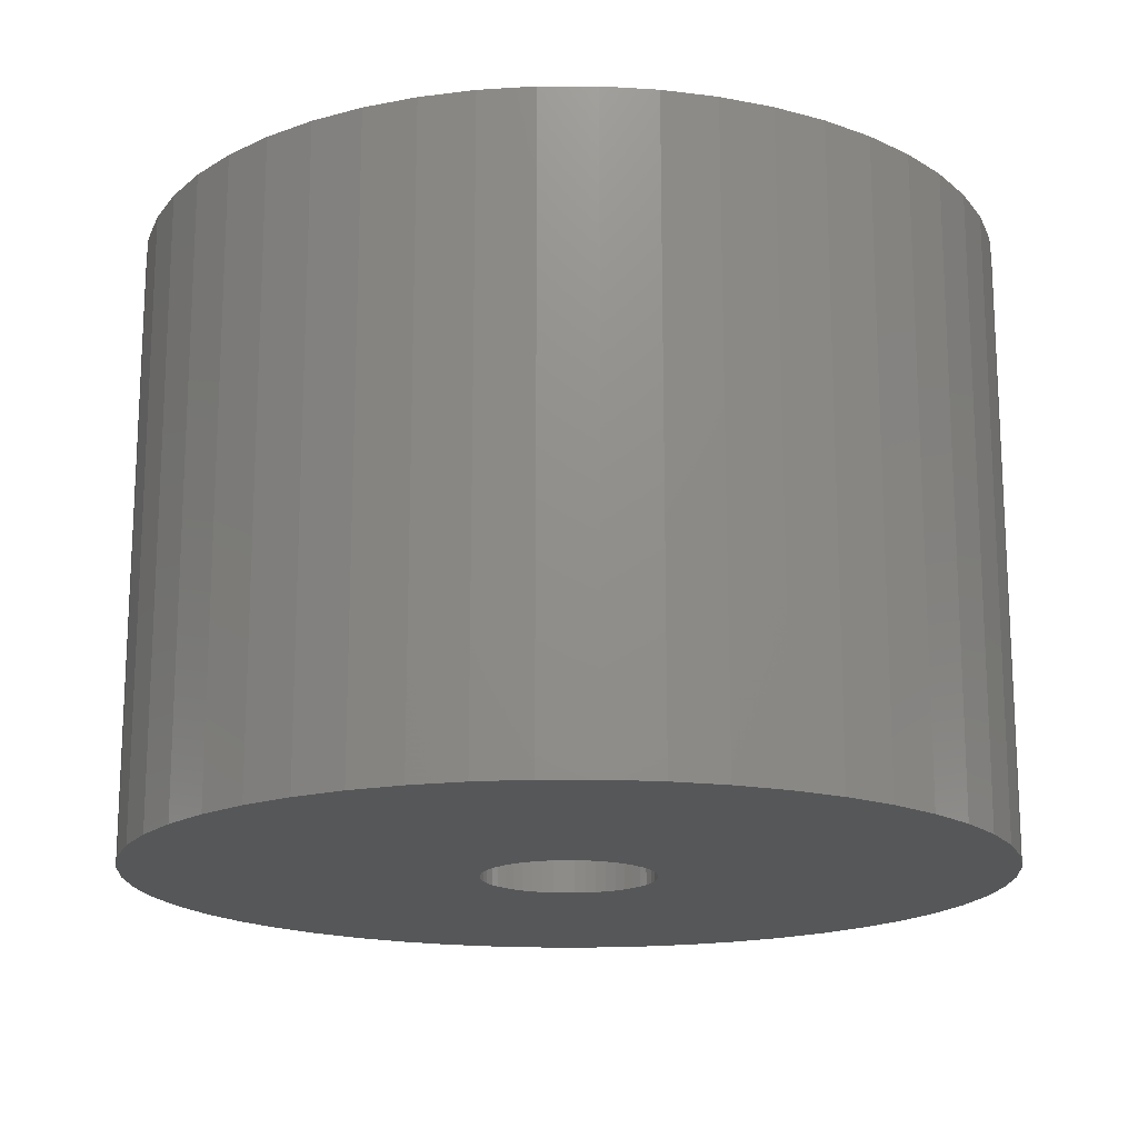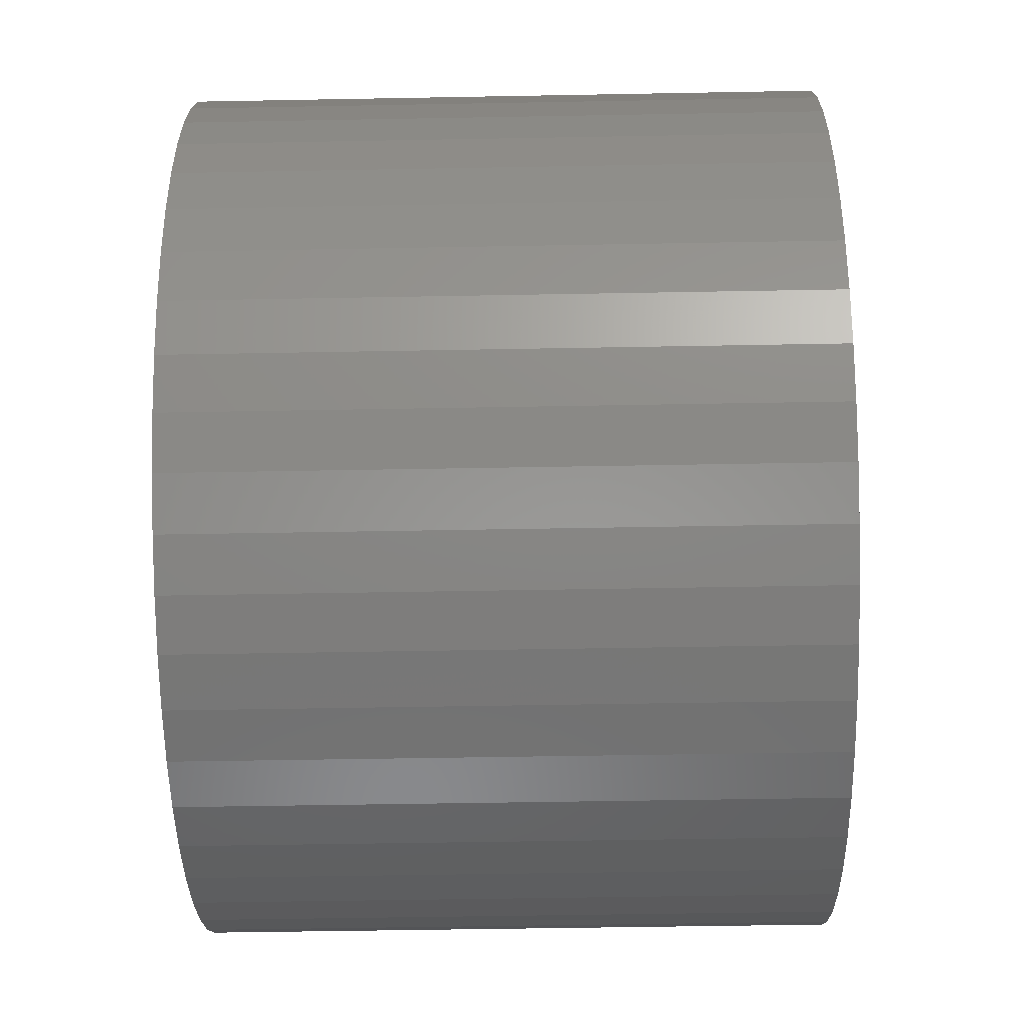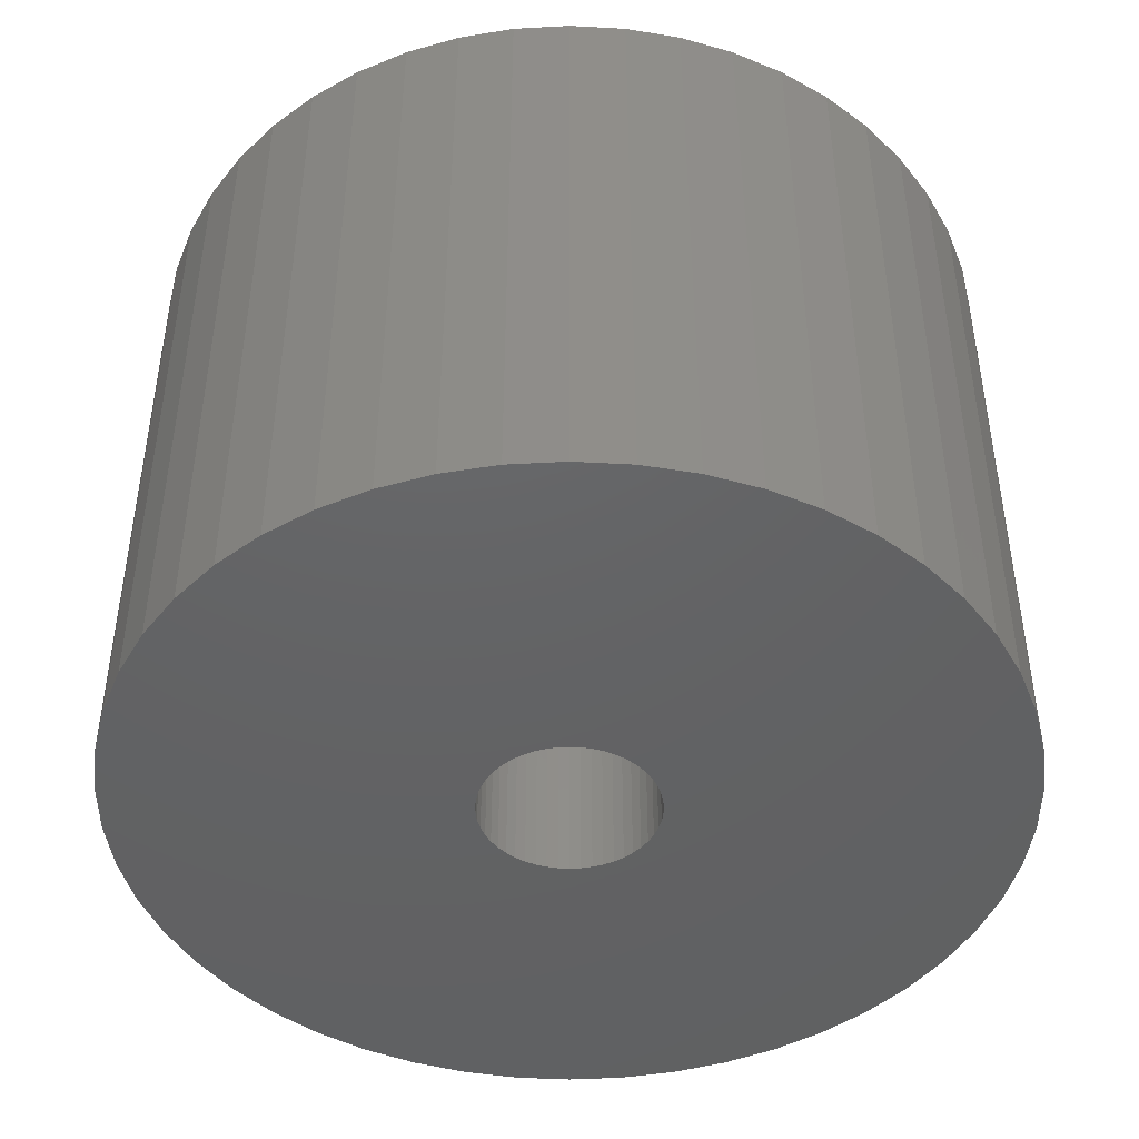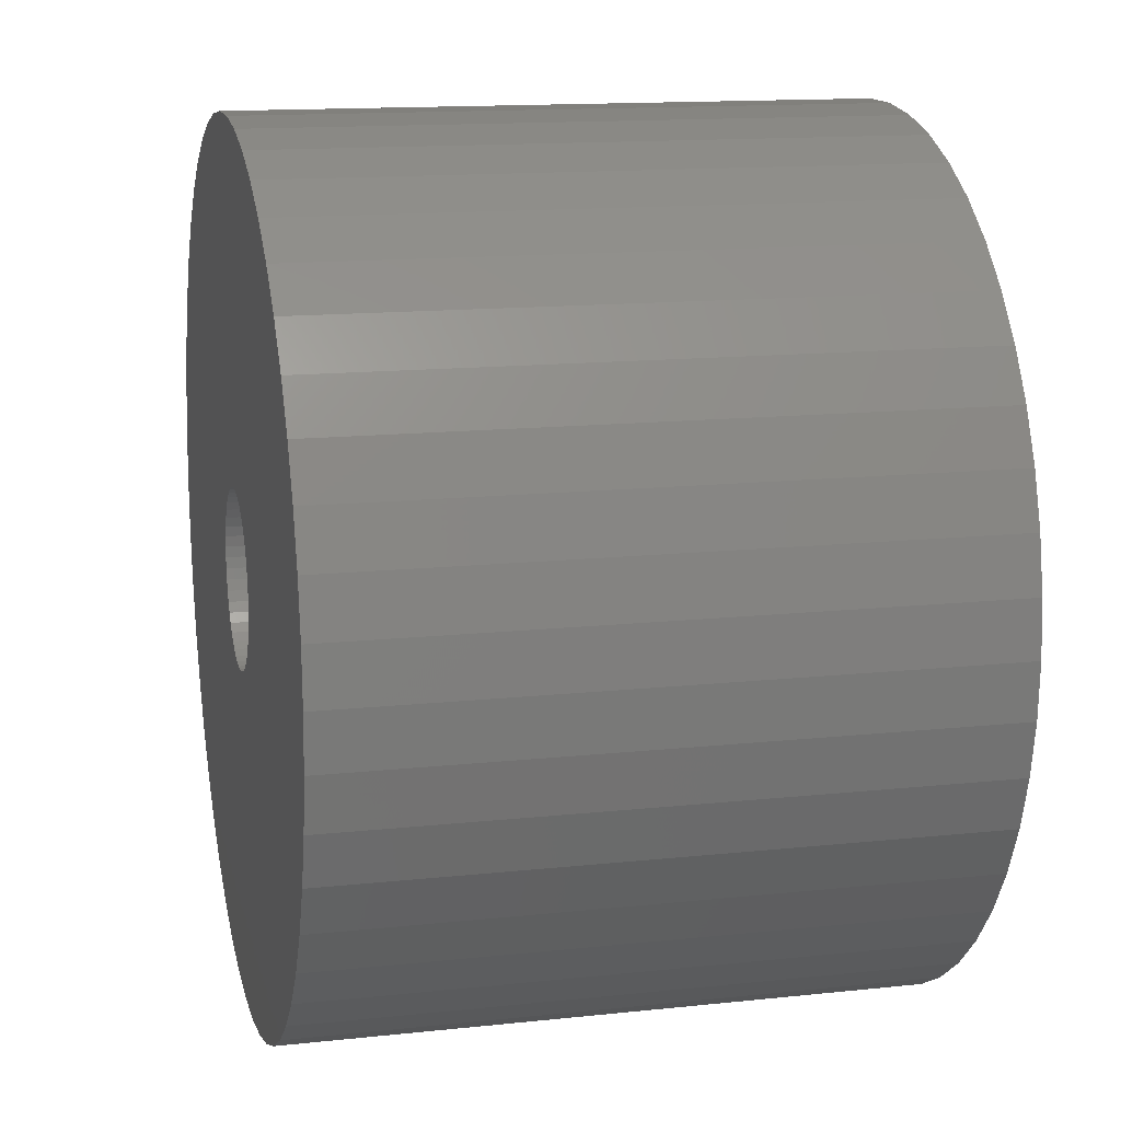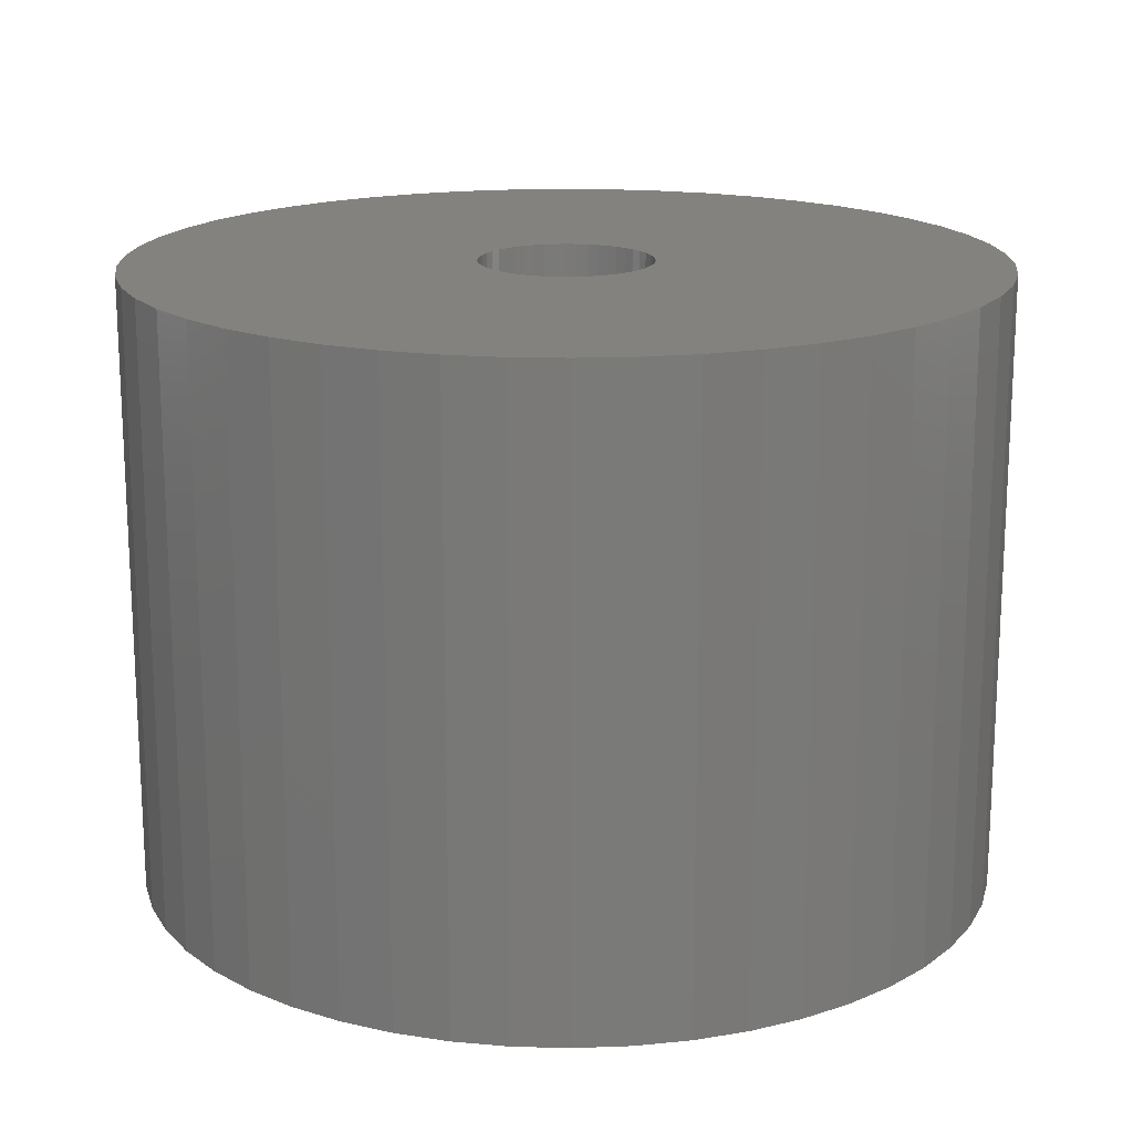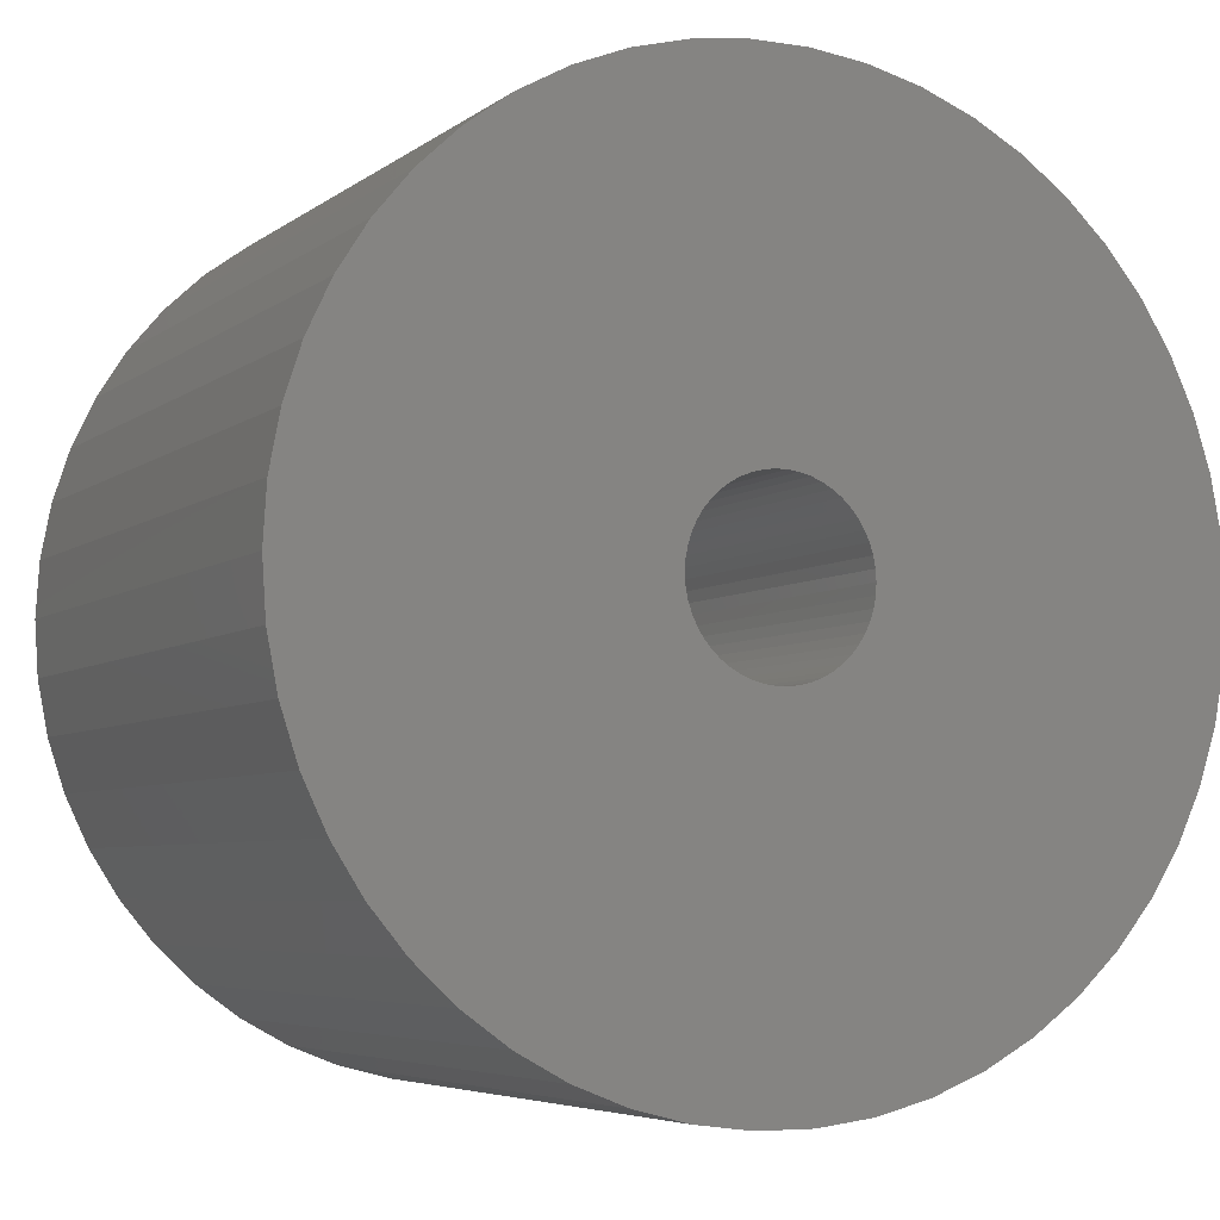
<metadata>
{"format":"stl","ext":"stl","renderer":"f3d","projection":"perspective","resolution":1024,"background":"white","views":[{"elev":-17.1,"azim":7.3,"up":"+Z"},{"elev":-48.4,"azim":91.2,"up":"+Y"},{"elev":-45.1,"azim":18.0,"up":"+Z"},{"elev":14.0,"azim":-103.4,"up":"+Y"},{"elev":17.2,"azim":31.8,"up":"+Z"},{"elev":-5.3,"azim":-25.9,"up":"+Y"}]}
</metadata>
<code>
# stl→obj: 200 verts, 400 faces
v 12.5 0 9
v 12.4 1.567 -9
v 12.4 1.567 9
v 12.5 0 -9
v -12.5 0 -9
v -12.4 1.567 9
v -12.4 1.567 -9
v -12.5 0 9
v 0.7849 12.48 -9
v -0.7849 12.48 9
v 0.7849 12.48 9
v -0.7849 12.48 -9
v -0.7849 -12.48 -9
v 0.7849 -12.48 9
v -0.7849 -12.48 9
v 0.7849 -12.48 -9
v 9.112 8.557 -9
v 7.968 9.631 9
v 9.112 8.557 9
v 7.968 9.631 -9
v -7.968 9.631 -9
v -9.112 8.557 9
v -7.968 9.631 9
v -9.112 8.557 -9
v -3.863 11.89 -9
v -5.322 11.31 9
v -3.863 11.89 9
v -5.322 11.31 -9
v 11.62 4.602 9
v 10.95 6.022 -9
v 10.95 6.022 9
v 11.62 4.602 -9
v 12.11 3.109 -9
v 12.11 3.109 9
v 10.11 7.347 -9
v 10.11 7.347 9
v 5.322 11.31 -9
v 3.863 11.89 9
v 5.322 11.31 9
v 3.863 11.89 -9
v 2.342 12.28 9
v 2.342 12.28 -9
v 6.698 10.55 -9
v 6.698 10.55 9
v -11.62 4.602 -9
v -10.95 6.022 9
v -10.95 6.022 -9
v -11.62 4.602 9
v -10.11 7.347 -9
v -10.11 7.347 9
v -12.11 3.109 -9
v -12.11 3.109 9
v -2.342 12.28 9
v -2.342 12.28 -9
v 2.342 -12.28 9
v 2.342 -12.28 -9
v 3.863 -11.89 -9
v 5.322 -11.31 9
v 3.863 -11.89 9
v 5.322 -11.31 -9
v 2.5 0 9
v 2.48 0.3133 9
v 12.4 -1.567 9
v 2.421 0.6217 9
v 2.48 -0.3133 9
v 2.324 0.9203 9
v 12.11 -3.109 9
v 2.191 1.204 9
v 2.421 -0.6217 9
v 2.023 1.469 9
v 11.62 -4.602 9
v 1.822 1.711 9
v 2.324 -0.9203 9
v 1.594 1.926 9
v 10.95 -6.022 9
v 1.34 2.111 9
v 2.191 -1.204 9
v 1.064 2.262 9
v 10.11 -7.347 9
v 2.023 -1.469 9
v 0.7725 2.378 9
v 0.4685 2.456 9
v 0.157 2.495 9
v -0.157 2.495 9
v -0.4685 2.456 9
v -0.7725 2.378 9
v -1.064 2.262 9
v -1.34 2.111 9
v -6.698 10.55 9
v -1.594 1.926 9
v -1.822 1.711 9
v -2.023 1.469 9
v 9.112 -8.557 9
v 1.822 -1.711 9
v 7.968 -9.631 9
v 1.594 -1.926 9
v 6.698 -10.55 9
v 1.34 -2.111 9
v 1.064 -2.262 9
v 0.7725 -2.378 9
v 0.4685 -2.456 9
v 0.157 -2.495 9
v -0.157 -2.495 9
v -0.4685 -2.456 9
v -2.342 -12.28 9
v -0.7725 -2.378 9
v -3.863 -11.89 9
v -1.064 -2.262 9
v -5.322 -11.31 9
v -1.34 -2.111 9
v -6.698 -10.55 9
v -1.594 -1.926 9
v -7.968 -9.631 9
v -1.822 -1.711 9
v -9.112 -8.557 9
v -2.023 -1.469 9
v -10.11 -7.347 9
v -2.191 -1.204 9
v -10.95 -6.022 9
v -2.324 -0.9203 9
v -11.62 -4.602 9
v -2.421 -0.6217 9
v -12.11 -3.109 9
v -2.48 -0.3133 9
v -12.4 -1.567 9
v -2.5 0 9
v -2.191 1.204 9
v -2.324 0.9203 9
v -2.421 0.6217 9
v -2.48 0.3133 9
v -6.698 10.55 -9
v 12.4 -1.567 -9
v 6.698 -10.55 -9
v 7.968 -9.631 -9
v 9.112 -8.557 -9
v 12.11 -3.109 -9
v -10.95 -6.022 -9
v -11.62 -4.602 -9
v 2.5 0 -9
v 2.48 -0.3133 -9
v 2.421 -0.6217 -9
v 11.62 -4.602 -9
v 2.48 0.3133 -9
v 2.324 -0.9203 -9
v 10.95 -6.022 -9
v 2.191 -1.204 -9
v 10.11 -7.347 -9
v 2.421 0.6217 -9
v 2.023 -1.469 -9
v 1.822 -1.711 -9
v 2.324 0.9203 -9
v 1.594 -1.926 -9
v 1.34 -2.111 -9
v 2.191 1.204 -9
v 1.064 -2.262 -9
v 2.023 1.469 -9
v 0.7725 -2.378 -9
v 0.4685 -2.456 -9
v 0.157 -2.495 -9
v -0.157 -2.495 -9
v -0.4685 -2.456 -9
v -2.342 -12.28 -9
v -0.7725 -2.378 -9
v -3.863 -11.89 -9
v -1.064 -2.262 -9
v -5.322 -11.31 -9
v -1.34 -2.111 -9
v -6.698 -10.55 -9
v -1.594 -1.926 -9
v -7.968 -9.631 -9
v -1.822 -1.711 -9
v -9.112 -8.557 -9
v -2.023 -1.469 -9
v -10.11 -7.347 -9
v 1.822 1.711 -9
v 1.594 1.926 -9
v 1.34 2.111 -9
v 1.064 2.262 -9
v 0.7725 2.378 -9
v 0.4685 2.456 -9
v 0.157 2.495 -9
v -0.157 2.495 -9
v -0.4685 2.456 -9
v -0.7725 2.378 -9
v -1.064 2.262 -9
v -1.34 2.111 -9
v -1.594 1.926 -9
v -1.822 1.711 -9
v -2.023 1.469 -9
v -2.191 1.204 -9
v -2.324 0.9203 -9
v -2.421 0.6217 -9
v -2.48 0.3133 -9
v -2.5 0 -9
v -2.191 -1.204 -9
v -2.324 -0.9203 -9
v -2.421 -0.6217 -9
v -12.11 -3.109 -9
v -2.48 -0.3133 -9
v -12.4 -1.567 -9
f 1 2 3
f 2 1 4
f 5 6 7
f 6 5 8
f 9 10 11
f 10 9 12
f 13 14 15
f 14 13 16
f 17 18 19
f 18 17 20
f 21 22 23
f 22 21 24
f 25 26 27
f 26 25 28
f 29 30 31
f 30 29 32
f 3 33 34
f 33 3 2
f 31 35 36
f 35 31 30
f 37 38 39
f 38 37 40
f 40 41 38
f 41 40 42
f 43 39 44
f 39 43 37
f 45 46 47
f 46 45 48
f 49 22 24
f 22 49 50
f 51 48 45
f 48 51 52
f 12 53 10
f 53 12 54
f 16 55 14
f 55 16 56
f 57 58 59
f 58 57 60
f 34 32 29
f 32 34 33
f 36 17 19
f 17 36 35
f 42 11 41
f 11 42 9
f 20 44 18
f 44 20 43
f 47 50 49
f 50 47 46
f 7 52 51
f 52 7 6
f 61 1 3
f 62 3 34
f 1 61 63
f 64 34 29
f 65 63 61
f 66 29 31
f 63 65 67
f 68 31 36
f 69 67 65
f 70 36 19
f 67 69 71
f 72 19 18
f 73 71 69
f 74 18 44
f 71 73 75
f 76 44 39
f 77 75 73
f 78 39 38
f 75 77 79
f 80 79 77
f 3 62 61
f 34 64 62
f 81 38 41
f 29 66 64
f 31 68 66
f 36 70 68
f 19 72 70
f 18 74 72
f 44 76 74
f 39 78 76
f 82 41 11
f 38 81 78
f 41 82 81
f 11 83 82
f 11 84 83
f 10 84 11
f 84 10 85
f 53 85 10
f 85 53 86
f 27 86 53
f 86 27 87
f 26 87 27
f 87 26 88
f 89 88 26
f 88 89 90
f 23 90 89
f 90 23 91
f 22 91 23
f 91 22 92
f 50 92 22
f 79 80 93
f 94 93 80
f 93 94 95
f 96 95 94
f 95 96 97
f 98 97 96
f 97 98 58
f 99 58 98
f 58 99 59
f 100 59 99
f 59 100 55
f 101 55 100
f 55 101 14
f 102 14 101
f 103 14 102
f 15 103 104
f 105 104 106
f 103 15 14
f 107 106 108
f 109 108 110
f 111 110 112
f 113 112 114
f 115 114 116
f 117 116 118
f 119 118 120
f 104 105 15
f 121 120 122
f 123 122 124
f 125 124 126
f 92 50 127
f 106 107 105
f 46 127 50
f 108 109 107
f 127 46 128
f 110 111 109
f 48 128 46
f 112 113 111
f 128 48 129
f 114 115 113
f 52 129 48
f 116 117 115
f 129 52 130
f 118 119 117
f 6 130 52
f 120 121 119
f 130 6 126
f 122 123 121
f 8 126 6
f 124 125 123
f 126 8 125
f 28 89 26
f 89 28 131
f 131 23 89
f 23 131 21
f 54 27 53
f 27 54 25
f 63 4 1
f 4 63 132
f 60 97 58
f 97 60 133
f 134 93 95
f 93 134 135
f 67 132 63
f 132 67 136
f 137 121 138
f 121 137 119
f 139 4 132
f 140 132 136
f 4 139 2
f 141 136 142
f 143 2 139
f 144 142 145
f 2 143 33
f 146 145 147
f 148 33 143
f 149 147 135
f 33 148 32
f 150 135 134
f 151 32 148
f 152 134 133
f 32 151 30
f 153 133 60
f 154 30 151
f 155 60 57
f 30 154 35
f 156 35 154
f 132 140 139
f 136 141 140
f 157 57 56
f 142 144 141
f 145 146 144
f 147 149 146
f 135 150 149
f 134 152 150
f 133 153 152
f 60 155 153
f 158 56 16
f 57 157 155
f 56 158 157
f 16 159 158
f 16 160 159
f 13 160 16
f 160 13 161
f 162 161 13
f 161 162 163
f 164 163 162
f 163 164 165
f 166 165 164
f 165 166 167
f 168 167 166
f 167 168 169
f 170 169 168
f 169 170 171
f 172 171 170
f 171 172 173
f 174 173 172
f 35 156 17
f 175 17 156
f 17 175 20
f 176 20 175
f 20 176 43
f 177 43 176
f 43 177 37
f 178 37 177
f 37 178 40
f 179 40 178
f 40 179 42
f 180 42 179
f 42 180 9
f 181 9 180
f 182 9 181
f 12 182 183
f 54 183 184
f 182 12 9
f 25 184 185
f 28 185 186
f 131 186 187
f 21 187 188
f 24 188 189
f 49 189 190
f 47 190 191
f 183 54 12
f 45 191 192
f 51 192 193
f 7 193 194
f 173 174 195
f 184 25 54
f 137 195 174
f 185 28 25
f 195 137 196
f 186 131 28
f 138 196 137
f 187 21 131
f 196 138 197
f 188 24 21
f 198 197 138
f 189 49 24
f 197 198 199
f 190 47 49
f 200 199 198
f 191 45 47
f 199 200 194
f 192 51 45
f 5 194 200
f 193 7 51
f 194 5 7
f 93 147 79
f 147 93 135
f 75 142 71
f 142 75 145
f 138 123 198
f 123 138 121
f 56 59 55
f 59 56 57
f 79 145 75
f 145 79 147
f 133 95 97
f 95 133 134
f 71 136 67
f 136 71 142
f 162 15 105
f 15 162 13
f 166 107 109
f 107 166 164
f 164 105 107
f 105 164 162
f 172 117 174
f 117 172 115
f 172 113 115
f 113 172 170
f 198 125 200
f 125 198 123
f 200 8 5
f 8 200 125
f 174 119 137
f 119 174 117
f 168 109 111
f 109 168 166
f 170 111 113
f 111 170 168
f 139 62 143
f 62 139 61
f 126 193 130
f 193 126 194
f 182 83 84
f 83 182 181
f 159 103 102
f 103 159 160
f 176 72 74
f 72 176 175
f 188 90 91
f 90 188 187
f 185 86 87
f 86 185 184
f 151 68 154
f 68 151 66
f 179 78 81
f 78 179 178
f 180 81 82
f 81 180 179
f 178 76 78
f 76 178 177
f 128 190 127
f 190 128 191
f 183 84 85
f 84 183 182
f 141 65 140
f 65 141 69
f 158 102 101
f 102 158 159
f 148 66 151
f 66 148 64
f 143 64 148
f 64 143 62
f 156 72 175
f 72 156 70
f 154 70 156
f 70 154 68
f 181 82 83
f 82 181 180
f 177 74 76
f 74 177 176
f 127 189 92
f 189 127 190
f 92 188 91
f 188 92 189
f 129 191 128
f 191 129 192
f 130 192 129
f 192 130 193
f 186 87 88
f 87 186 185
f 187 88 90
f 88 187 186
f 184 85 86
f 85 184 183
f 140 61 139
f 61 140 65
f 146 73 144
f 73 146 77
f 169 114 112
f 114 169 171
f 118 196 120
f 196 118 195
f 116 195 118
f 195 116 173
f 124 194 126
f 194 124 199
f 153 99 98
f 99 153 155
f 144 69 141
f 69 144 73
f 150 80 149
f 80 150 94
f 114 173 116
f 173 114 171
f 122 199 124
f 199 122 197
f 120 197 122
f 197 120 196
f 150 96 94
f 96 150 152
f 155 100 99
f 100 155 157
f 157 101 100
f 101 157 158
f 149 77 146
f 77 149 80
f 163 108 106
f 108 163 165
f 161 106 104
f 106 161 163
f 152 98 96
f 98 152 153
f 160 104 103
f 104 160 161
f 165 110 108
f 110 165 167
f 167 112 110
f 112 167 169

</code>
